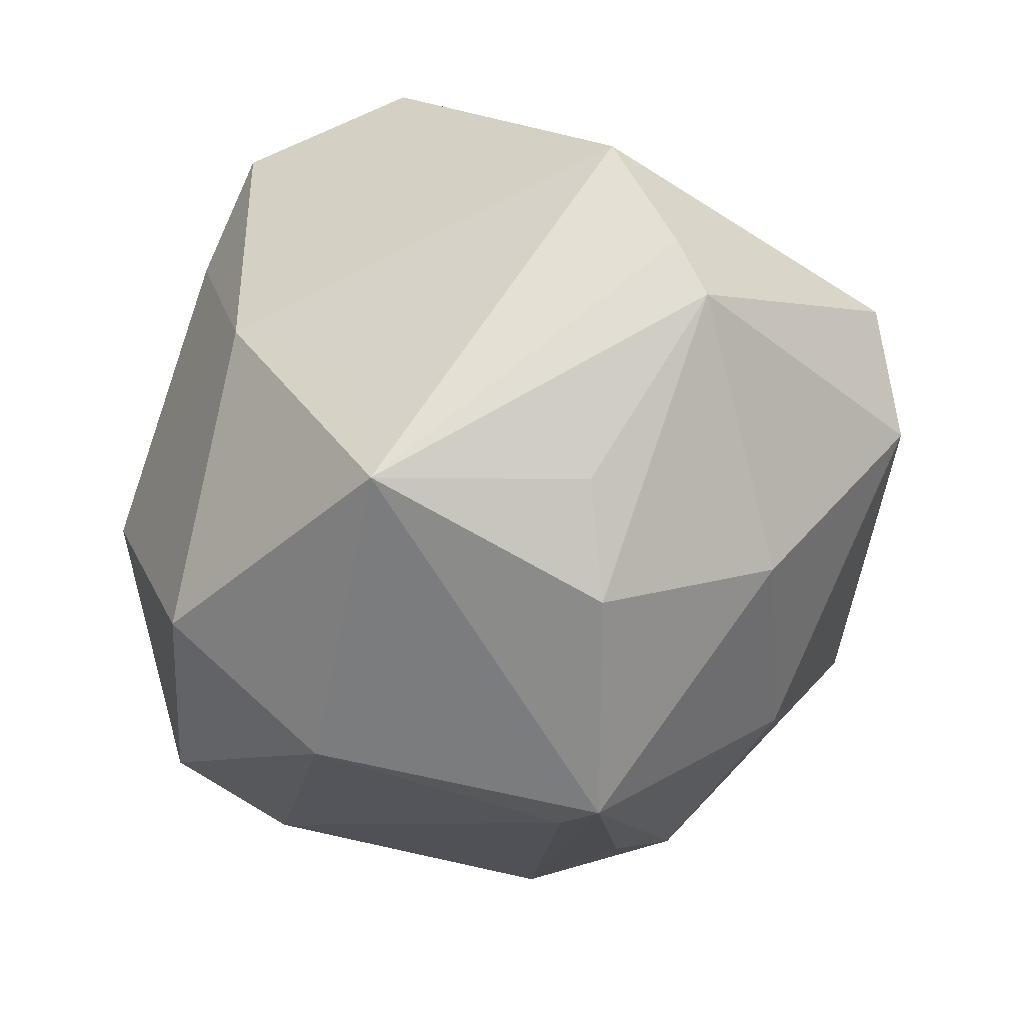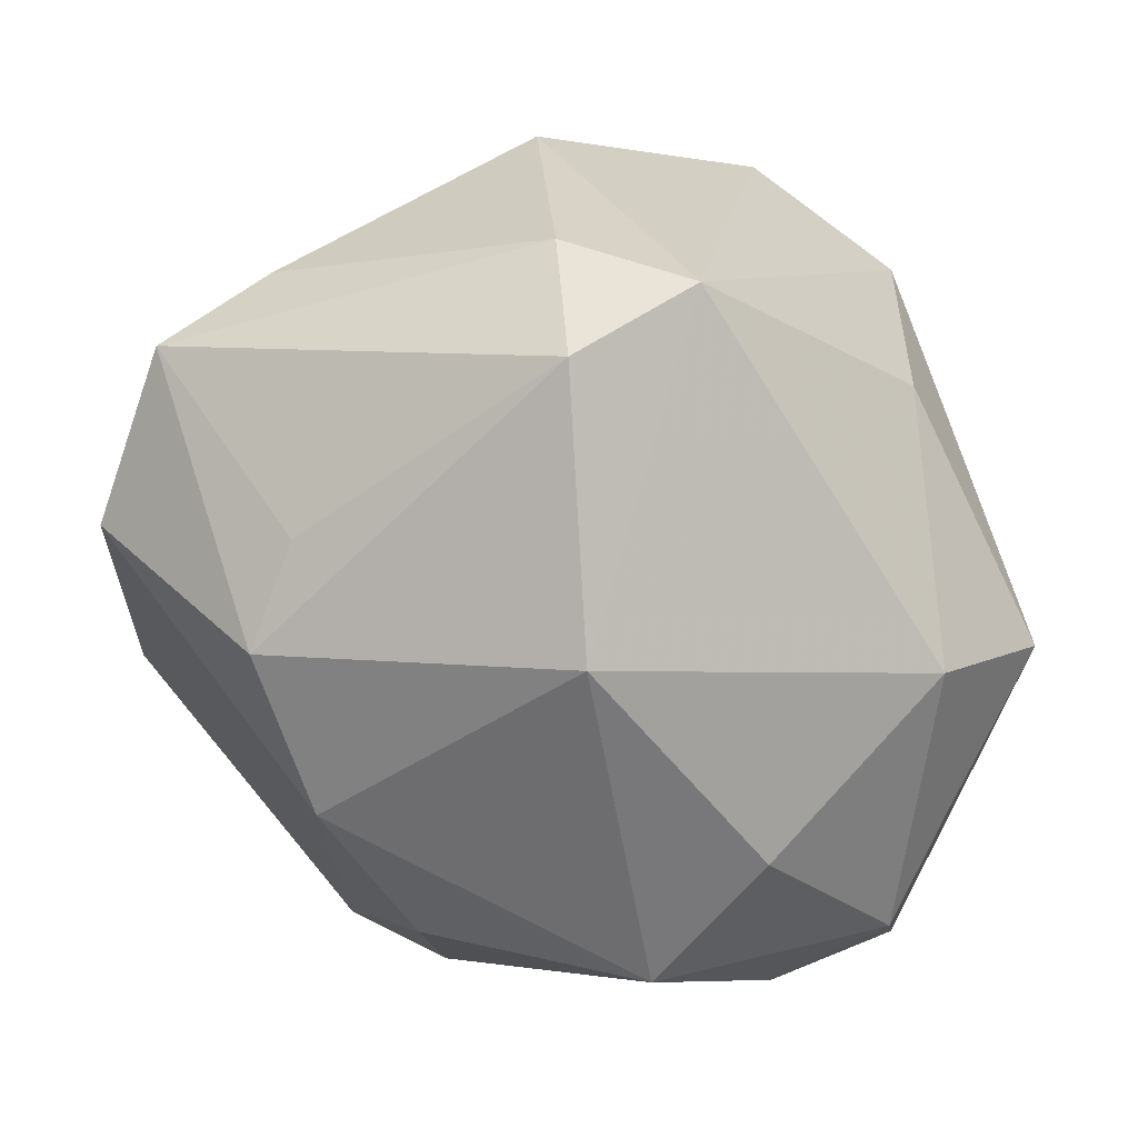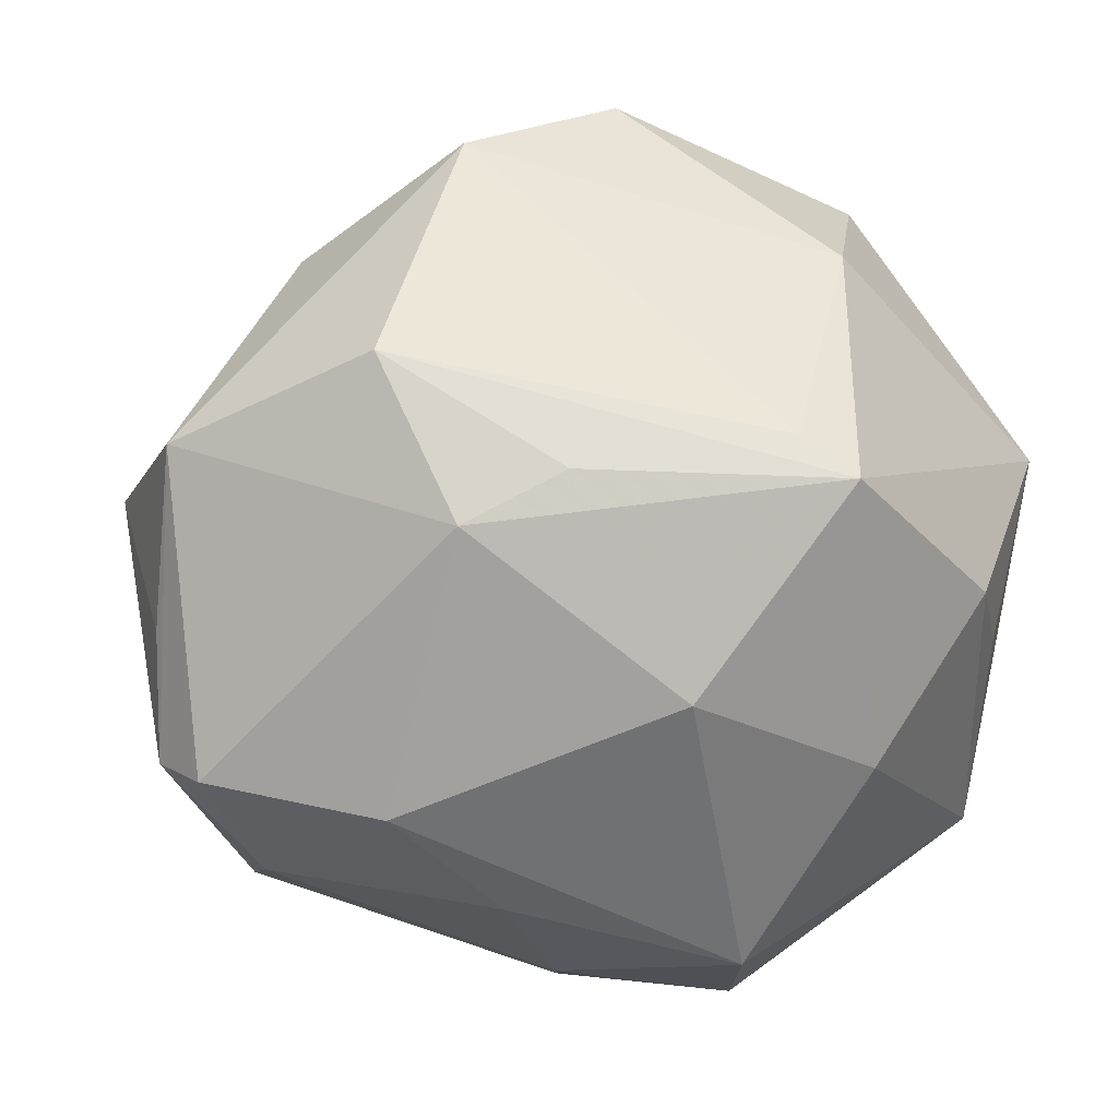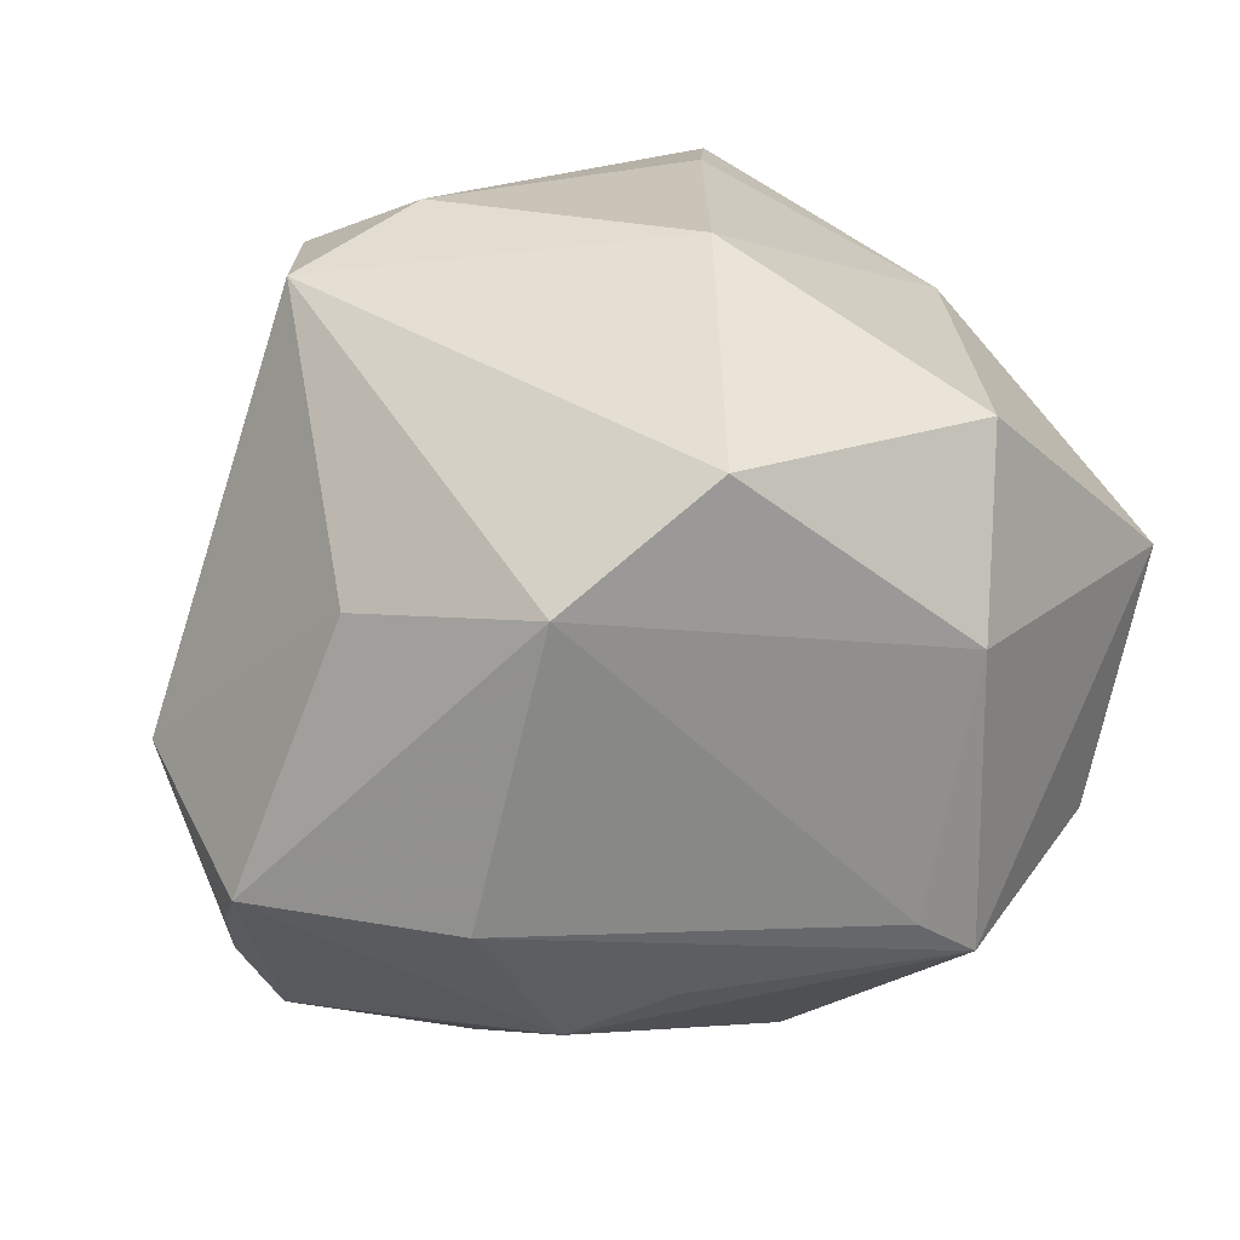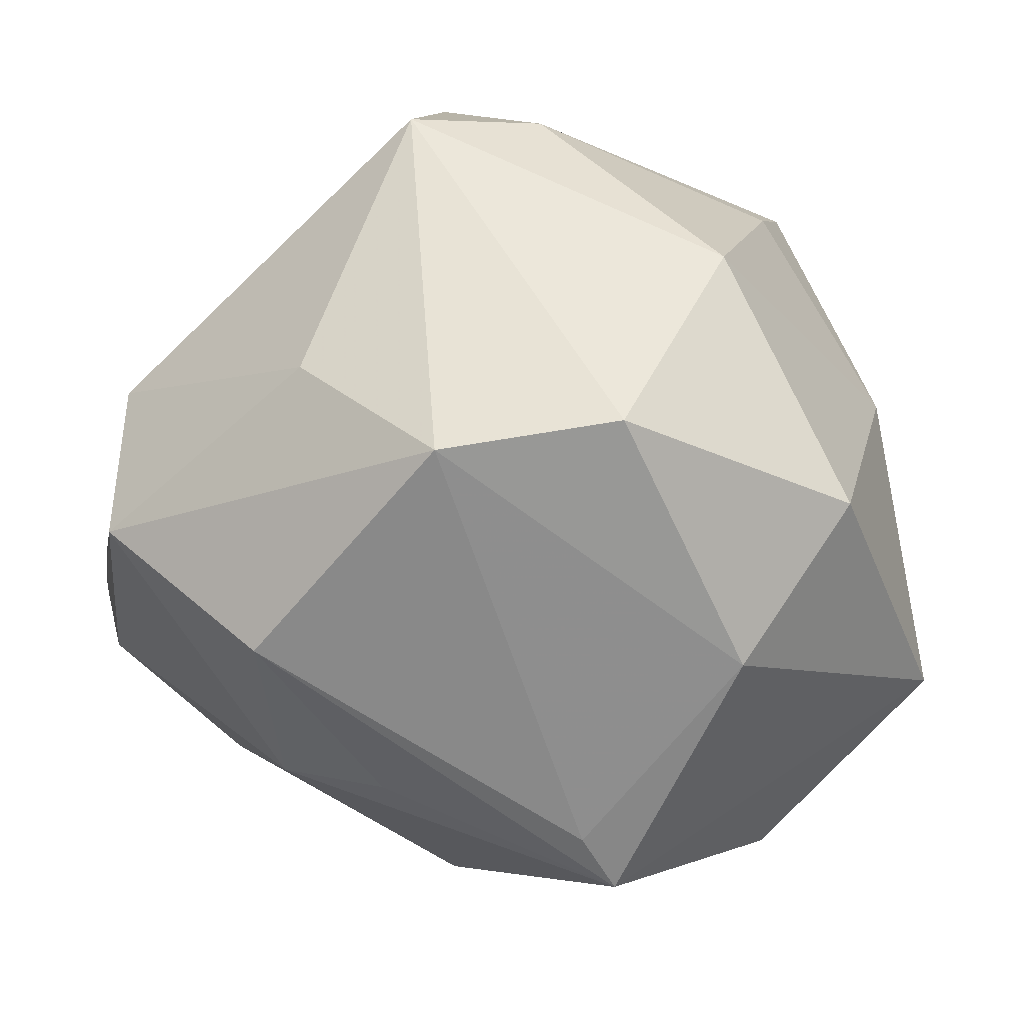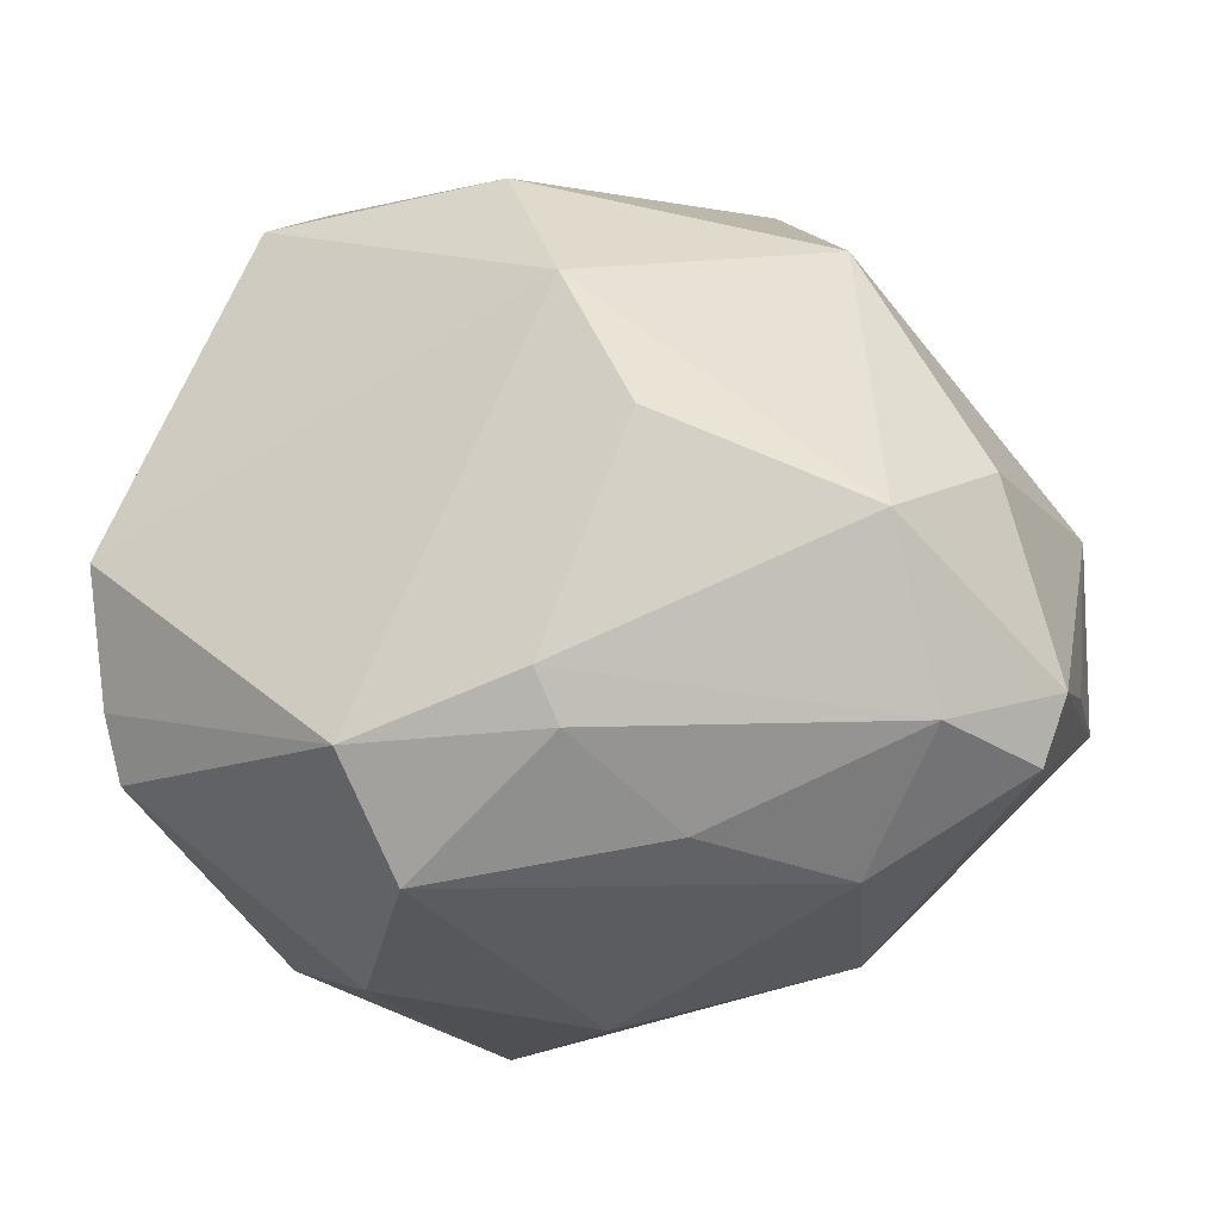
<metadata>
{"format":"obj","ext":"obj","renderer":"f3d","projection":"perspective","resolution":1024,"background":"white","views":[{"elev":-27.6,"azim":-84.1,"up":"+Z"},{"elev":19.9,"azim":38.0,"up":"+Y"},{"elev":-27.1,"azim":162.8,"up":"+Y"},{"elev":39.6,"azim":156.6,"up":"+Y"},{"elev":-49.3,"azim":159.1,"up":"+Z"},{"elev":-64.0,"azim":7.5,"up":"+Y"}]}
</metadata>
<code>
v 0.01367 0.04065 0.01792
v -0.02062 -0.04245 0.01146
v 0.03096 -0.03718 0.004283
v 0.02867 0.005404 0.03243
v 0.02249 -0.03695 -0.01126
v 0.008072 -0.02729 0.03296
v 0.002289 -0.01346 0.04086
v -0.002939 -0.04078 0.01603
v -0.01718 0.03392 0.02414
v -0.02265 0.02785 0.03511
v 0.04814 0.0002288 0.001626
v -0.005524 0.04461 -0.00331
v 0.02797 0.03808 0.01454
v 0.004314 0.03852 -0.02838
v 0.03061 0.0007684 -0.03452
v 0.01233 -0.0107 -0.03768
v -0.03386 -0.0126 -0.02885
v 0.008118 -0.04119 -0.002137
v 0.02871 -0.03075 0.02205
v 0.0397 -0.03235 -0.004446
v 0.02103 0.02945 -0.03001
v -0.02346 0.03351 -0.0241
v -0.01683 0.01896 -0.03672
v -0.008834 -0.006051 -0.0424
v -0.04451 -0.02152 0.006548
v 0.03923 -0.01659 0.01768
v -0.03357 0.0262 0.005294
v -0.04025 0.01342 -0.00479
v 0.04277 -0.02861 0.0009455
v 0.02189 -0.01612 -0.03348
v -0.04382 -0.02438 0.0002718
v 0.02239 0.0328 0.02718
v -0.001299 -0.04241 0.01062
v -0.0242 -0.02969 -0.02128
v -0.04428 -0.01512 0.01884
v -0.01437 -0.01053 -0.04359
v -0.02666 0.009775 0.04011
v -0.04496 0.009227 -0.01945
v -0.002228 0.003251 0.04449
v 0.03393 0.0226 -0.01411
v 0.04501 -0.01753 -0.005882
v 0.04708 -0.003281 -0.01803
v -0.01694 -0.04437 -0.002163
v -0.002486 -0.02919 -0.02896
v -0.03976 -0.01201 -0.01803
v -0.000768 0.01377 0.03984
f 13 14 12
f 11 40 13
f 42 40 11
f 13 12 1
f 20 3 5
f 4 11 13
f 29 20 42
f 19 3 29
f 29 3 20
f 8 3 19
f 37 39 10
f 21 14 13
f 13 40 21
f 21 40 42
f 42 15 21
f 42 20 30
f 30 15 42
f 20 5 30
f 10 1 9
f 9 1 12
f 10 39 46
f 14 21 23
f 44 5 43
f 36 30 44
f 44 30 5
f 43 5 18
f 18 5 3
f 26 4 19
f 11 4 26
f 19 29 26
f 26 29 11
f 42 11 41
f 41 29 42
f 11 29 41
f 39 37 7
f 19 4 7
f 7 4 39
f 24 15 36
f 24 21 15
f 36 23 24
f 24 23 21
f 36 15 16
f 16 30 36
f 15 30 16
f 38 23 36
f 32 4 13
f 39 4 32
f 32 46 39
f 13 1 32
f 32 1 10
f 10 46 32
f 3 8 33
f 33 18 3
f 43 18 33
f 43 33 2
f 2 33 8
f 27 9 12
f 10 9 27
f 6 2 8
f 7 2 6
f 6 8 19
f 19 7 6
f 22 27 12
f 22 12 14
f 38 27 22
f 14 23 22
f 23 38 22
f 38 25 35
f 35 37 10
f 10 27 35
f 35 25 2
f 35 7 37
f 35 2 7
f 17 38 36
f 28 27 38
f 38 35 28
f 28 35 27
f 31 25 38
f 43 2 31
f 2 25 31
f 38 17 45
f 45 31 38
f 17 31 45
f 43 31 34
f 34 31 17
f 34 17 36
f 34 44 43
f 36 44 34

</code>
